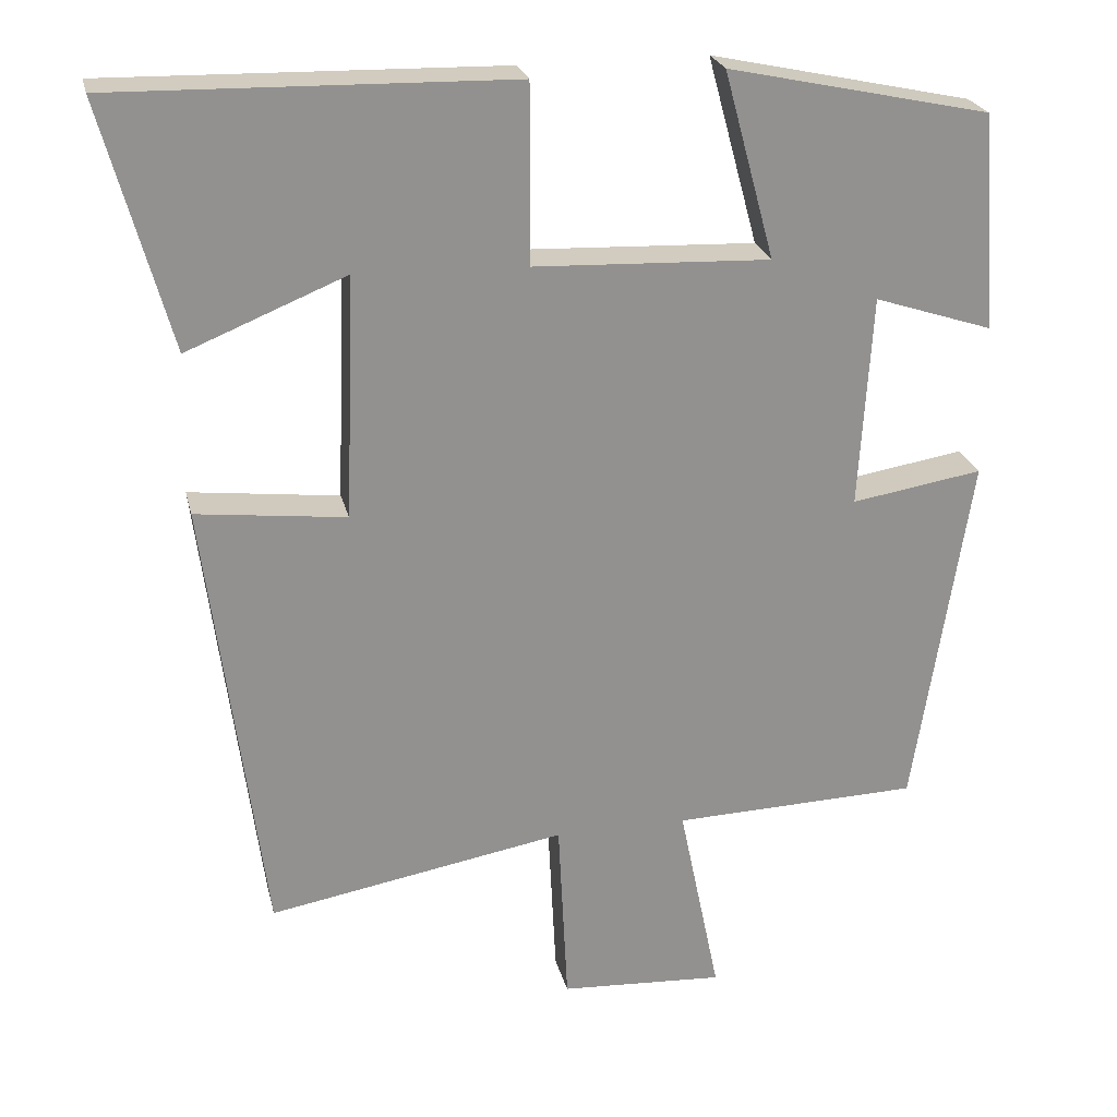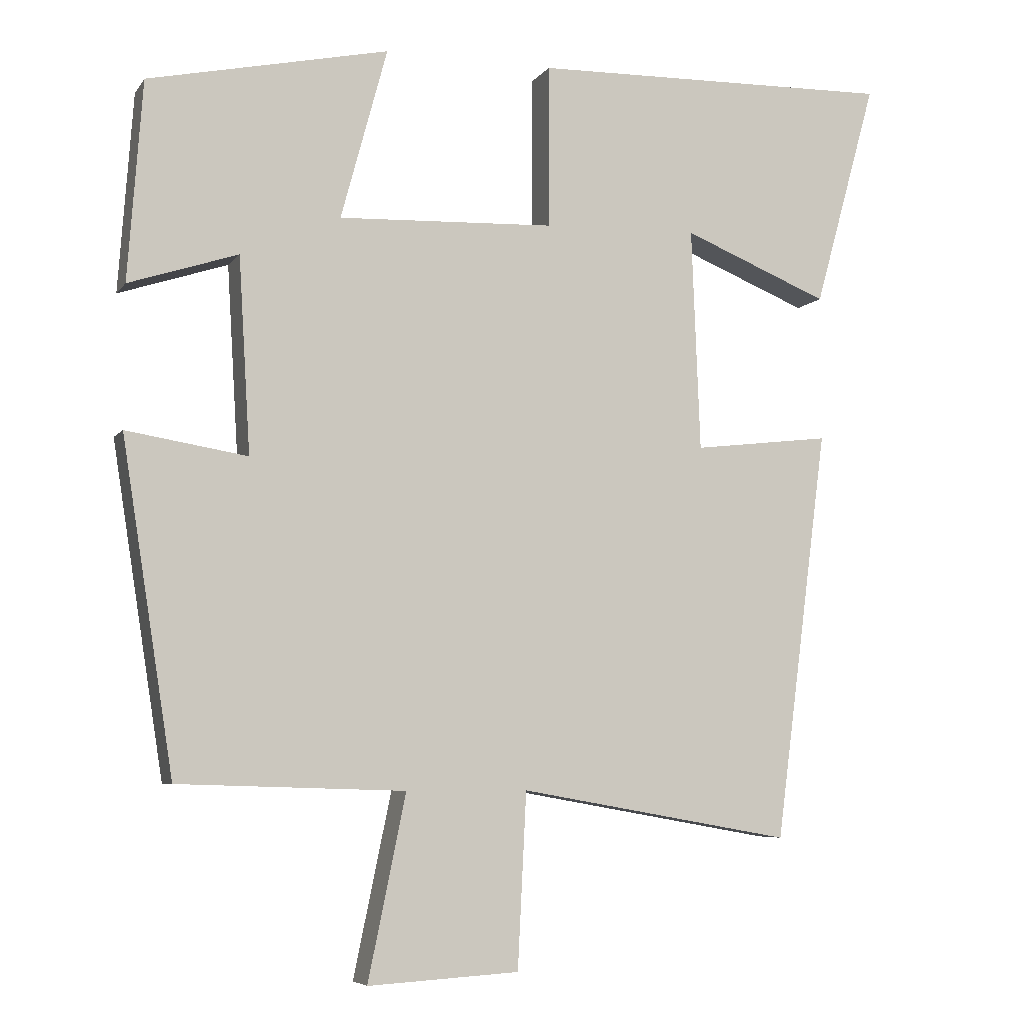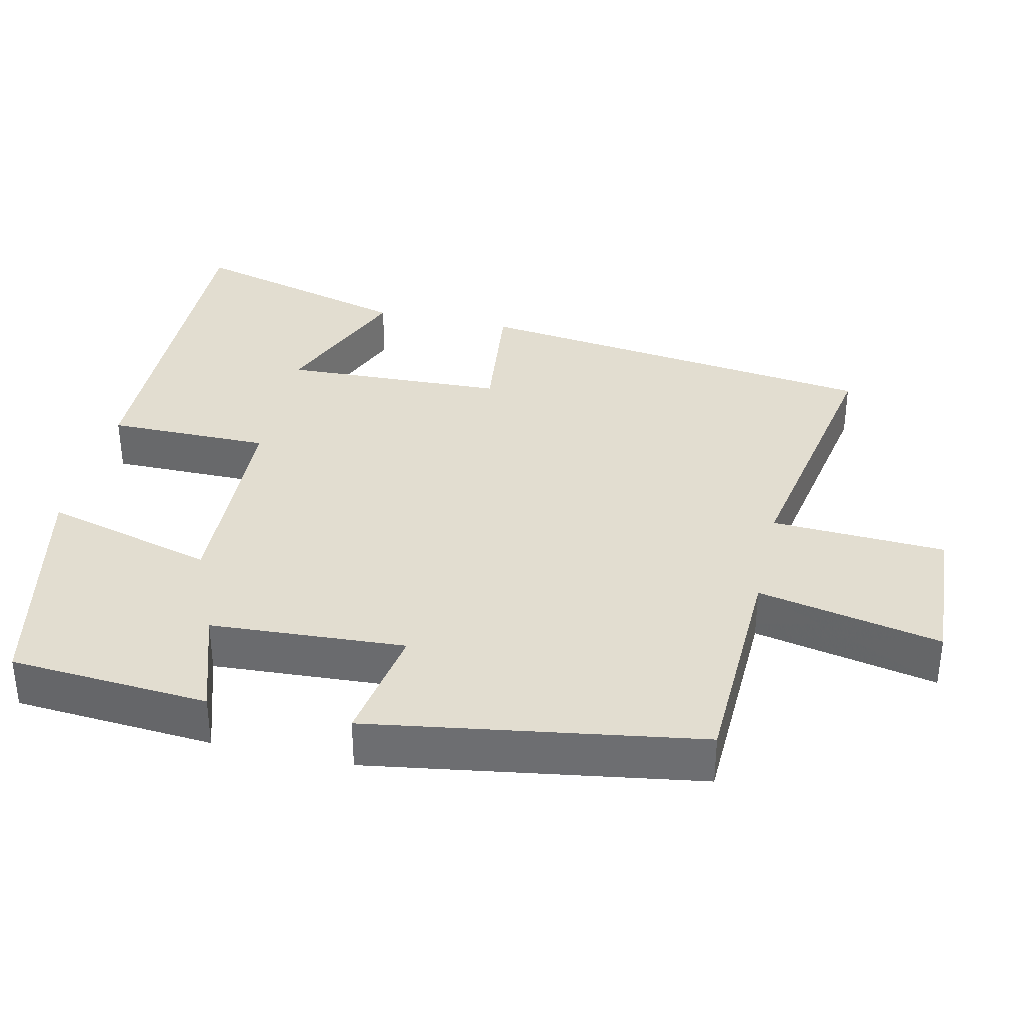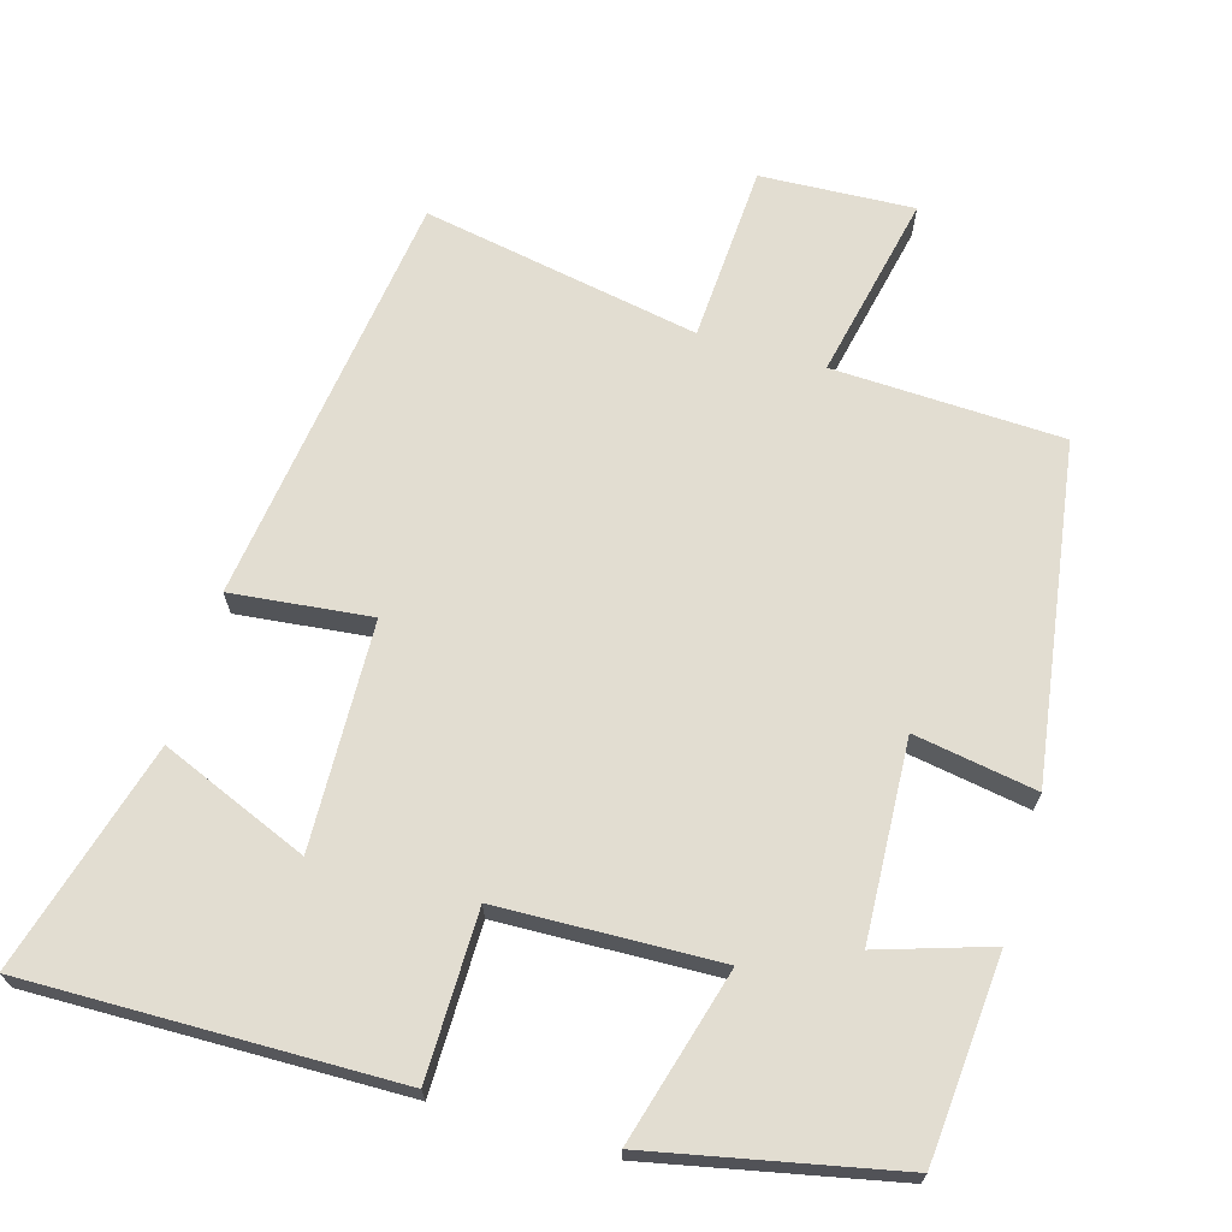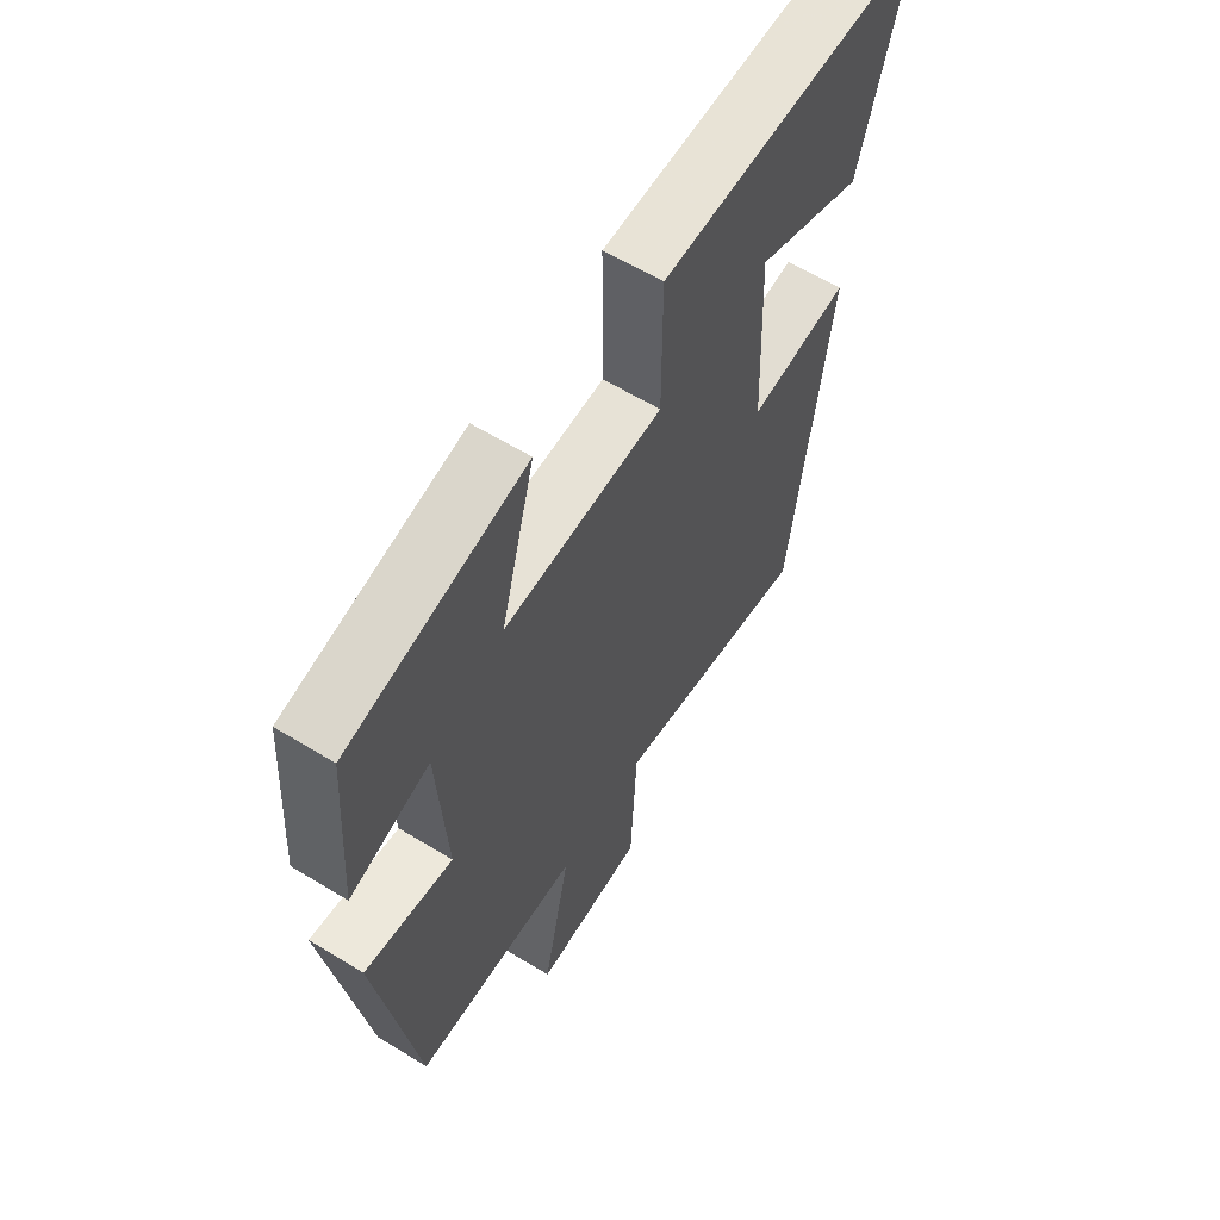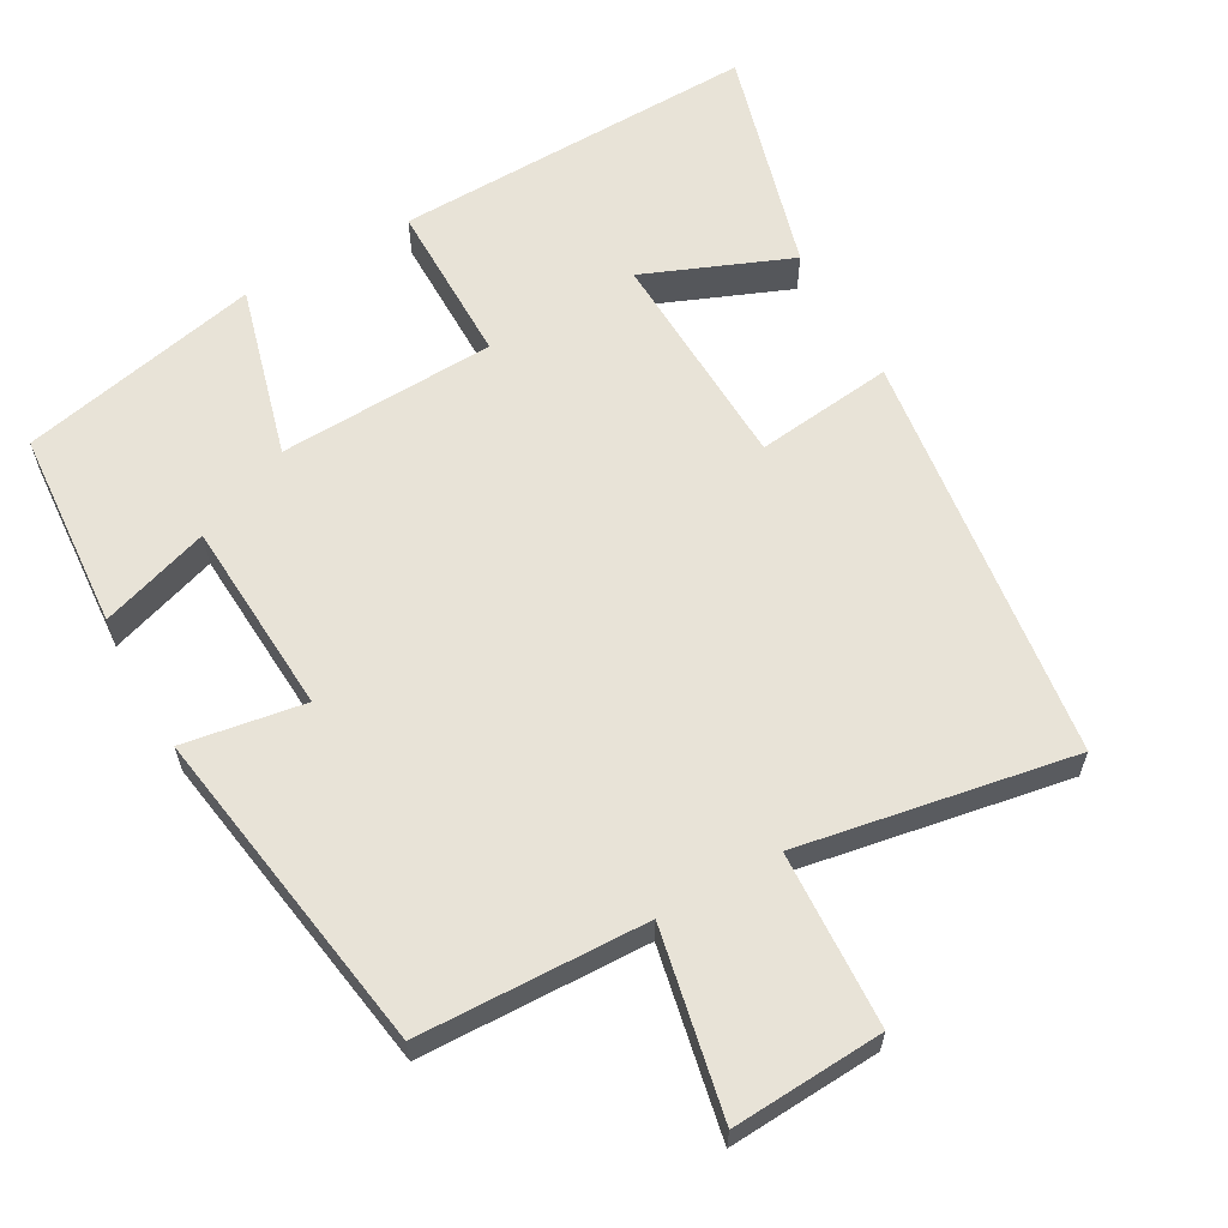
<metadata>
{"format":"obj","ext":"obj","renderer":"f3d","projection":"perspective","resolution":1024,"background":"white","views":[{"elev":24.0,"azim":-12.9,"up":"+Z"},{"elev":-6.1,"azim":160.7,"up":"+Z"},{"elev":35.2,"azim":102.8,"up":"+Y"},{"elev":68.4,"azim":16.6,"up":"+Y"},{"elev":61.0,"azim":121.9,"up":"+Z"},{"elev":61.9,"azim":150.6,"up":"+Y"}]}
</metadata>
<code>
v 0.48 0.07 0.429
v 0.5 0.07 0.155
v 0.35 0.07 0.204
v 0.334 0.07 -0.064
v 0.5 0.07 -0.037
v 0.429 0.07 -0.49
v 0.117 0.07 -0.5
v 0.169 0.07 -0.752
v -0.039 0.07 -0.74
v -0.051 0.07 -0.5
v -0.427 0.07 -0.567
v -0.5 0.07 -0.002
v -0.311 0.07 -0.024
v -0.299 0.07 0.282
v -0.5 0.07 0.2
v -0.586 0.07 0.511
v -0.085 0.07 0.5
v -0.085 0.07 0.276
v 0.213 0.07 0.264
v 0.149 0.07 0.5
v 0.48 0 0.429
v 0.5 0 0.155
v 0.35 0 0.204
v 0.334 0 -0.064
v 0.5 0 -0.037
v 0.429 0 -0.49
v 0.117 0 -0.5
v 0.169 0 -0.752
v -0.039 0 -0.74
v -0.051 0 -0.5
v -0.427 0 -0.567
v -0.5 0 -0.002
v -0.311 0 -0.024
v -0.299 0 0.282
v -0.5 0 0.2
v -0.586 0 0.511
v -0.085 0 0.5
v -0.085 0 0.276
v 0.213 0 0.264
v 0.149 0 0.5
f 19 20 1 2
f 16 17 18
f 14 15 16
f 14 16 18
f 13 14 18 19
f 10 11 12 13
f 7 8 9 10
f 4 5 6 7
f 3 4 7 10
f 19 2 3
f 3 10 13 19
f 22 21 40 39
f 38 37 36
f 36 35 34
f 38 36 34
f 39 38 34 33
f 33 32 31 30
f 30 29 28 27
f 27 26 25 24
f 30 27 24 23
f 23 22 39
f 39 33 30 23
f 1 21 22 2
f 2 22 23 3
f 3 23 24 4
f 4 24 25 5
f 5 25 26 6
f 6 26 27 7
f 7 27 28 8
f 8 28 29 9
f 9 29 30 10
f 10 30 31 11
f 11 31 32 12
f 12 32 33 13
f 13 33 34 14
f 14 34 35 15
f 15 35 36 16
f 16 36 37 17
f 17 37 38 18
f 18 38 39 19
f 19 39 40 20
f 20 40 21 1

</code>
